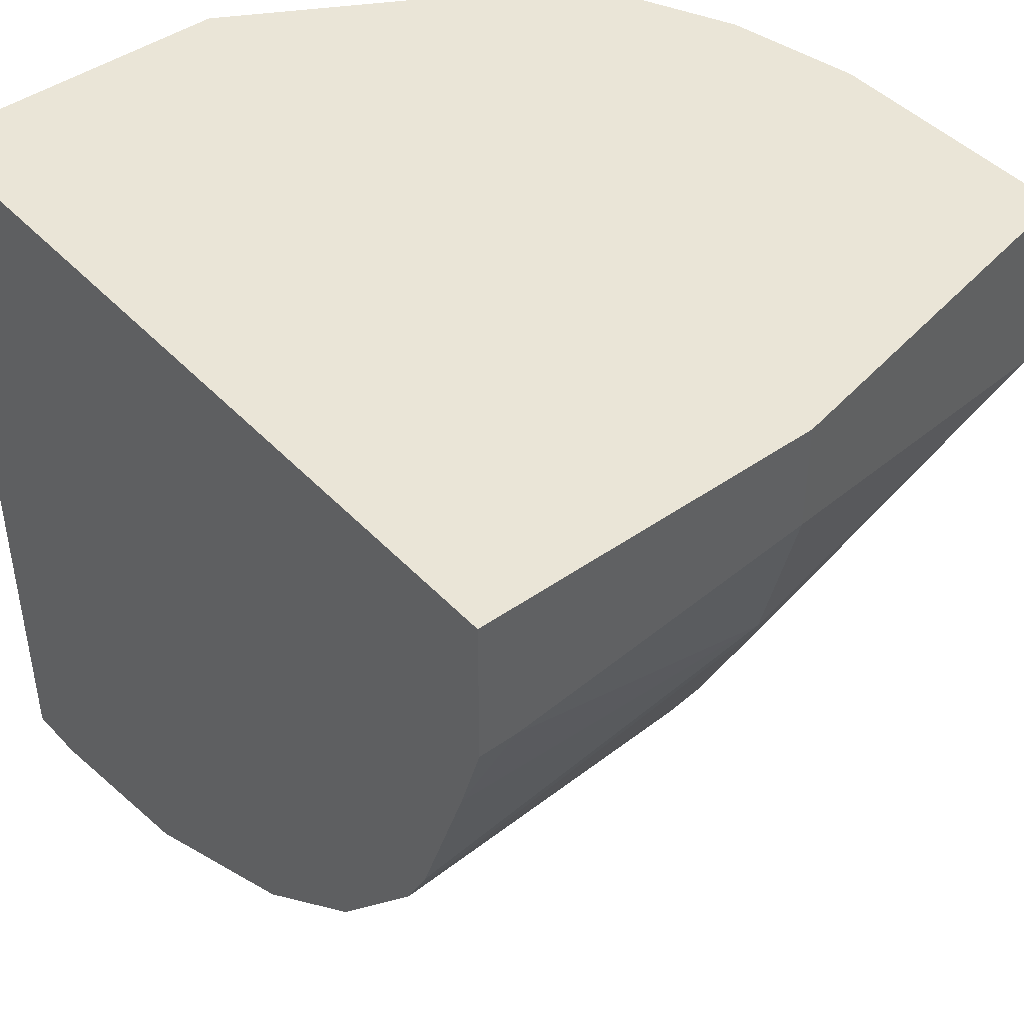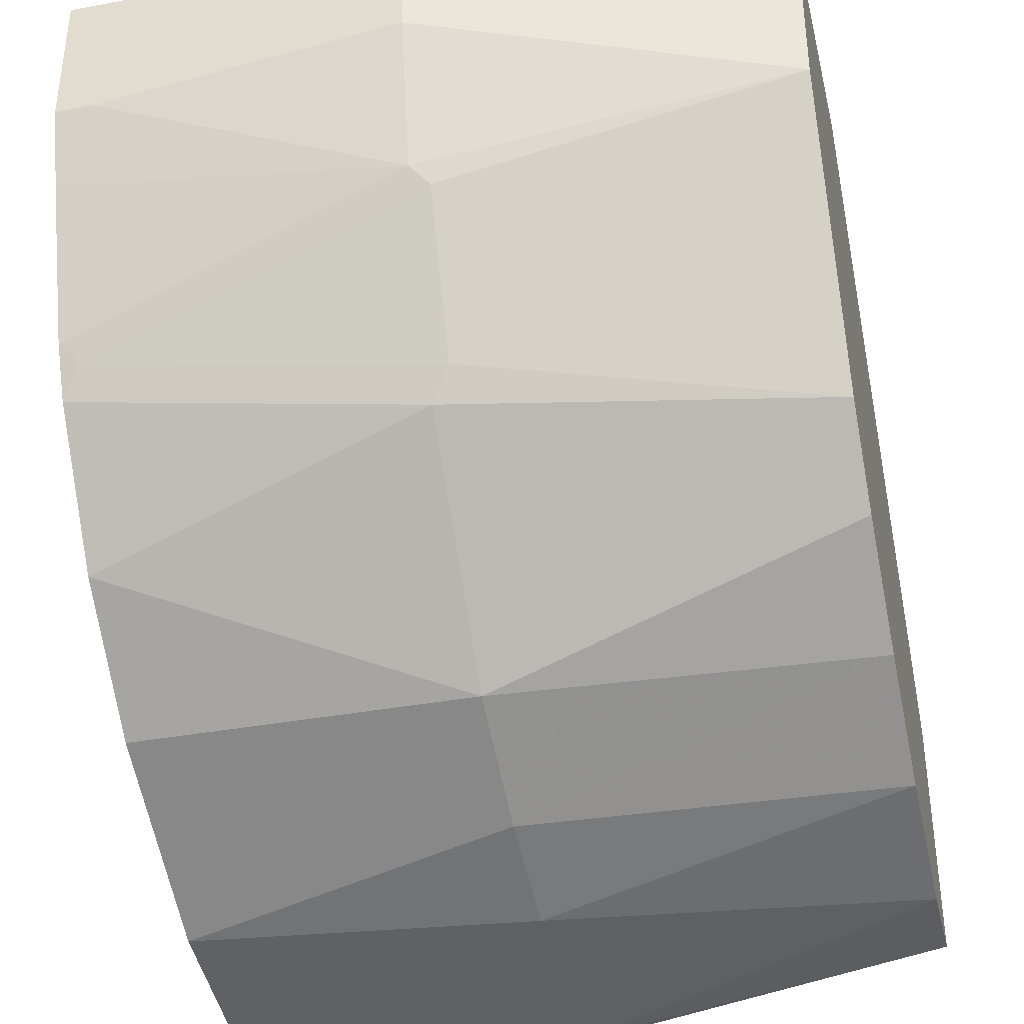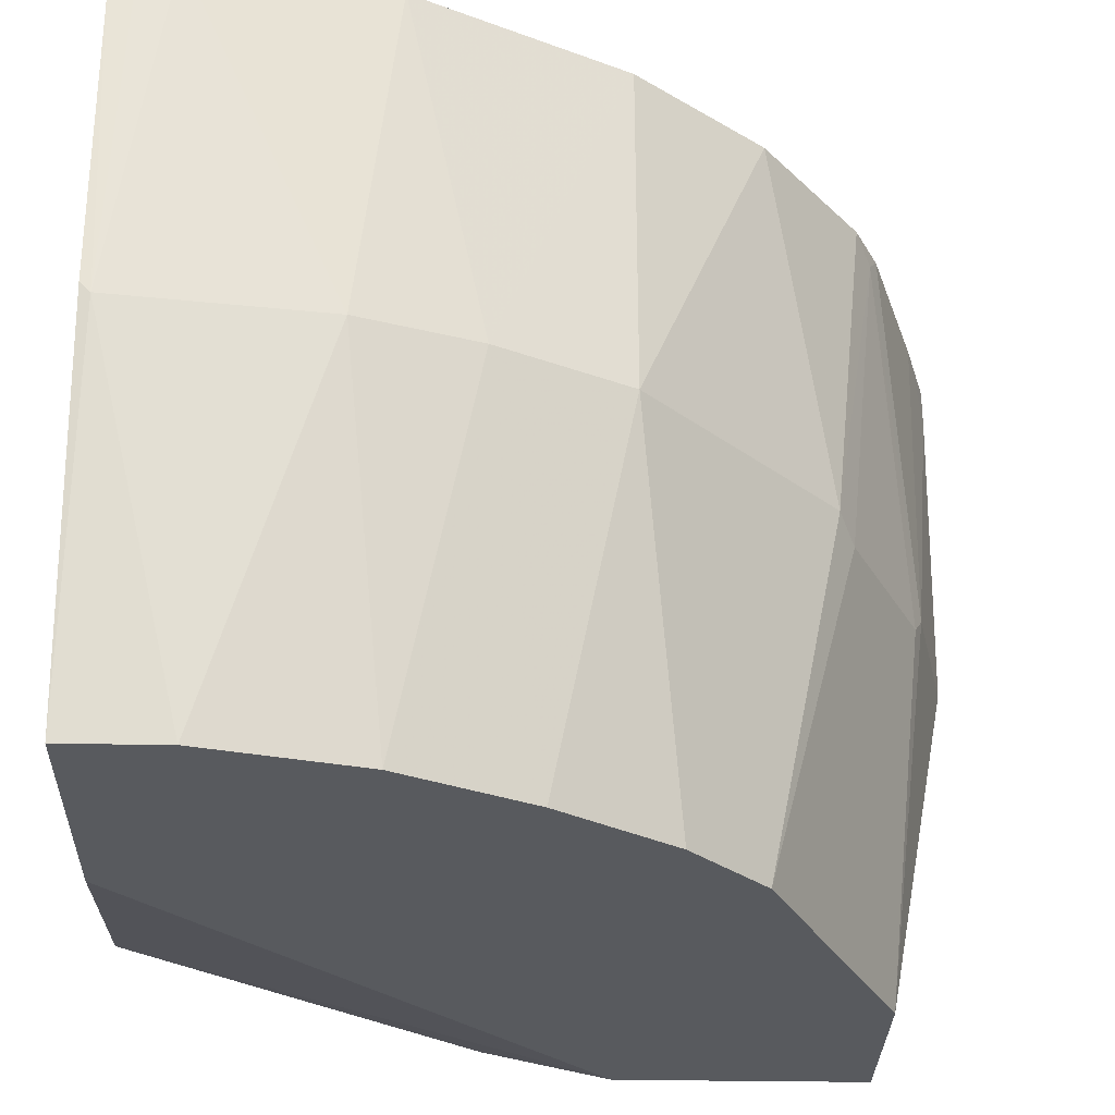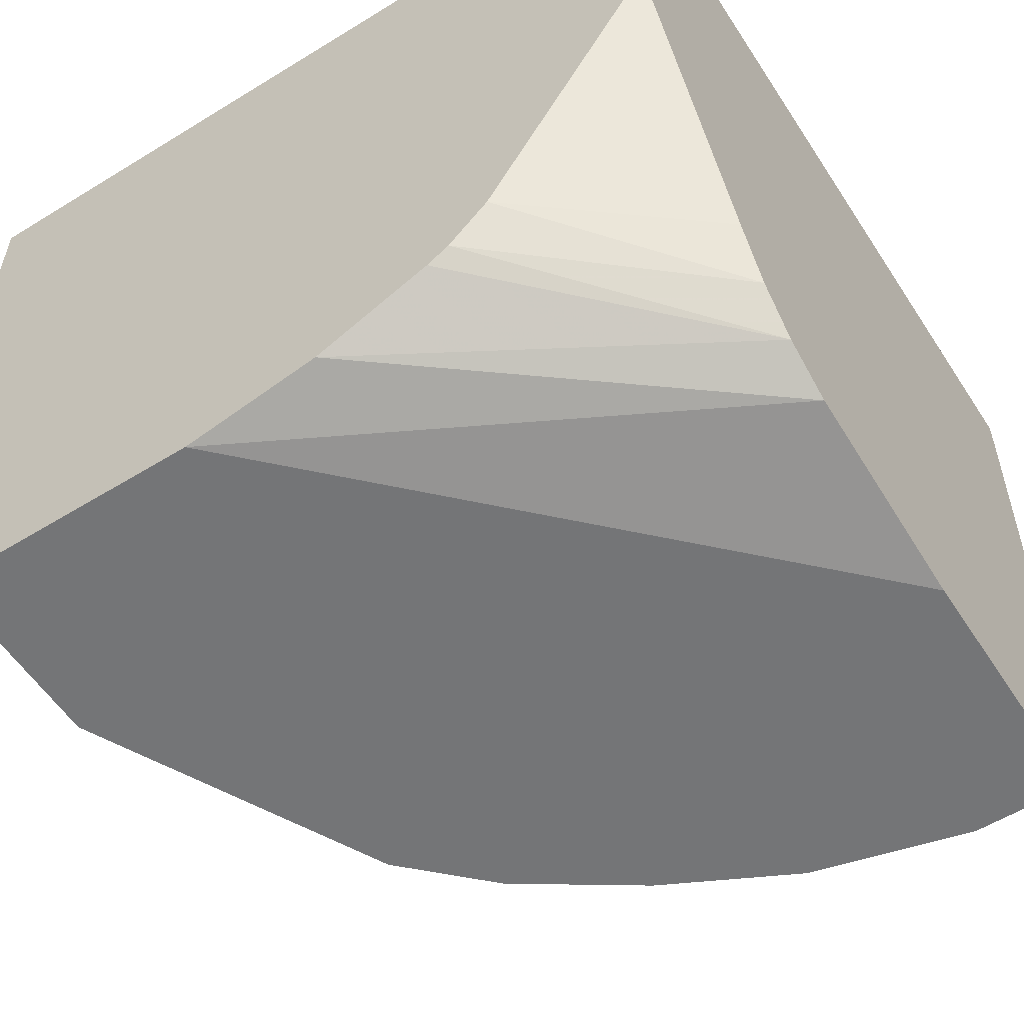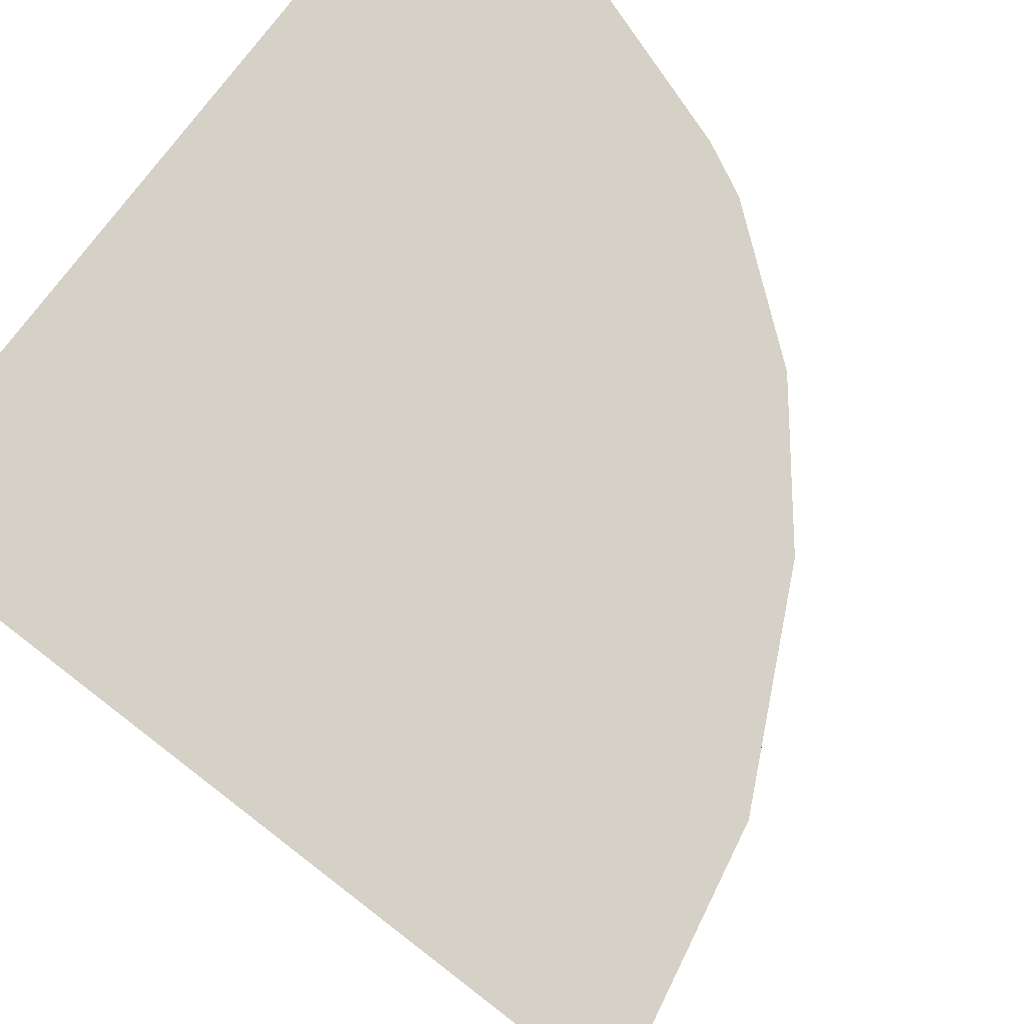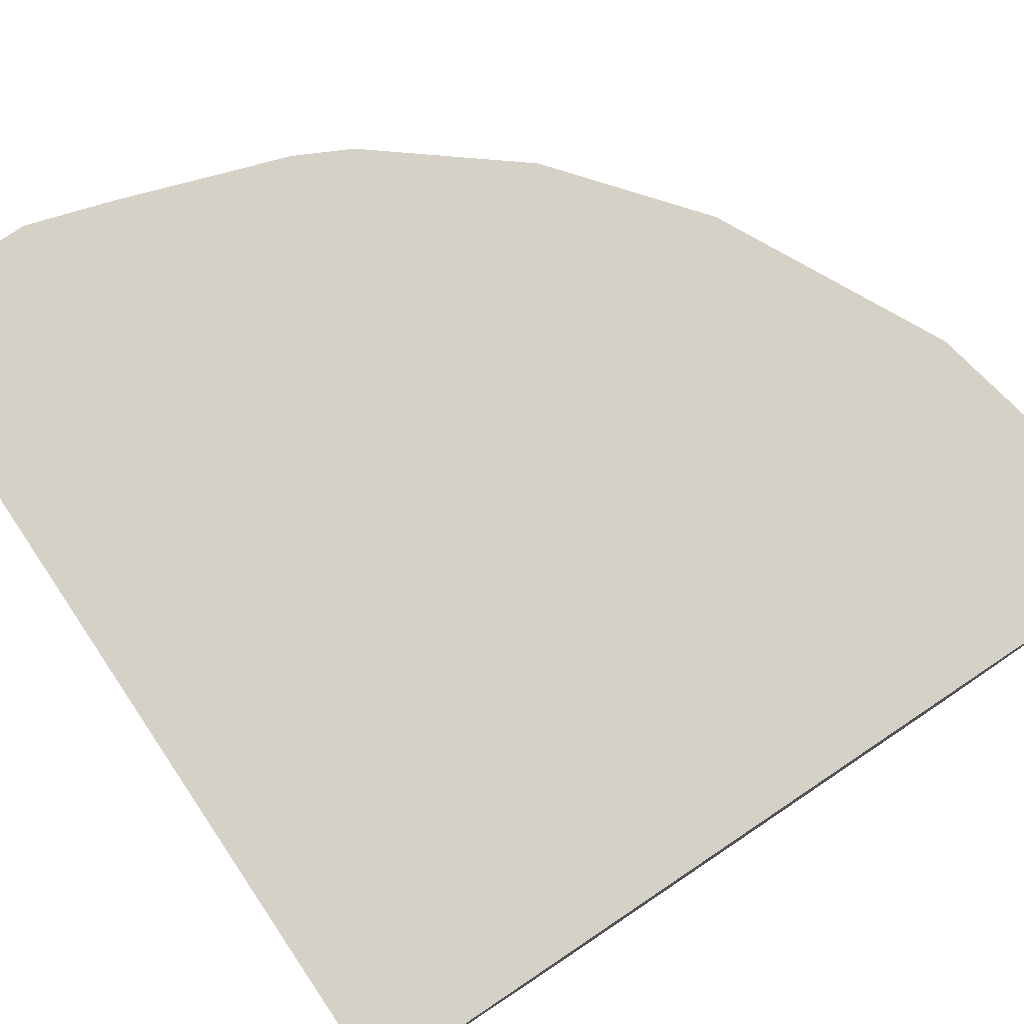
<metadata>
{"format":"obj","ext":"obj","renderer":"f3d","projection":"perspective","resolution":1024,"background":"white","views":[{"elev":44.3,"azim":50.5,"up":"+Y"},{"elev":-37.7,"azim":103.3,"up":"+Y"},{"elev":-30.5,"azim":-1.5,"up":"+Z"},{"elev":-56.5,"azim":-147.3,"up":"+Z"},{"elev":79.3,"azim":-52.5,"up":"+Z"},{"elev":79.1,"azim":-123.8,"up":"+Z"}]}
</metadata>
<code>
v -0.02689 -0.2471 -0.2259
v -0.02016 -0.2338 -0.2338
v -0.01626 -0.2259 -0.2259
v -3.04e-06 -0.1773 -0.3708
v -0.004034 -0.1854 -0.3788
v -0.03628 -0.2499 -0.3788
v -0.04301 -0.2633 -0.3708
v -0.06983 -0.3008 -0.2259
v -0.1236 -0.3439 -0.3708
v -0.1236 -0.3439 -0.2259
v -0.316 -0.403 -0.2259
v -0.2095 -0.3868 -0.2259
v -0.1773 -0.3708 -0.3708
v -0.2257 -0.3869 -0.3708
v -0.2904 -0.403 -0.2259
v -0.3116 -0.3976 -0.3708
v -0.3063 -0.403 -0.2418
v -0.316 -0.403 -0.2418
v -0.316 -0.3976 -0.3665
v -0.316 -0.06783 -0.2259
v -0.316 -0.06783 -0.3546
v -0.3159 -0.2636 -0.5273
v -0.3159 -0.1773 -0.5158
v -0.3159 -0.1558 -0.5051
v -0.3159 -0.1397 -0.489
v -0.2314 -0.06783 -0.4894
v -0.2227 -0.06783 -0.495
v -0.2472 -0.06783 -0.4729
v -0.3159 -0.1266 -0.4663
v -0.1233 -0.06783 -0.5273
v 0.01609 -0.06783 -0.3708
v -0.01615 -0.06783 -0.5273
v -0.01615 -0.1451 -0.5273
v -0.07523 -0.2633 -0.5273
v 0.01609 -0.1129 -0.3708
v 0.01609 -0.06783 -0.2259
v 0.01609 -0.129 -0.2259
v 0.01609 -0.129 -0.2418
v 0.005946 -0.1615 -0.2259
v -0.1075 -0.2955 -0.5273
v -0.3159 -0.3708 -0.5273
v -0.2095 -0.3546 -0.5273
v -0.274 -0.3708 -0.5273
v -0.1558 -0.3278 -0.5273
v -0.1773 -0.06783 -0.5158
f 3 37 1
f 35 38 4
f 34 7 9
f 34 5 6
f 34 6 7
f 34 9 40
f 35 36 38
f 39 37 3
f 37 38 36
f 39 4 38
f 39 38 37
f 37 36 1
f 1 36 11
f 20 11 36
f 21 20 36
f 34 40 32
f 31 36 35
f 39 3 4
f 40 41 32
f 44 42 40
f 43 41 42
f 33 31 35
f 32 41 30
f 45 23 24
f 27 45 24
f 27 28 45
f 45 28 30
f 45 30 23
f 23 30 22
f 22 30 41
f 19 22 41
f 19 41 16
f 9 44 40
f 9 10 13
f 9 13 44
f 44 13 42
f 14 42 13
f 43 42 14
f 43 14 16
f 43 16 41
f 42 41 40
f 33 35 4
f 31 21 36
f 33 5 34
f 15 11 17
f 15 17 16
f 15 16 14
f 15 14 12
f 12 14 13
f 12 13 10
f 12 10 11
f 10 1 11
f 15 12 11
f 8 1 10
f 8 7 1
f 2 1 7
f 2 7 6
f 2 6 5
f 2 5 4
f 2 4 3
f 2 3 1
f 33 4 5
f 8 10 9
f 18 17 11
f 8 9 7
f 18 19 16
f 33 34 32
f 18 16 17
f 33 32 31
f 31 32 30
f 31 30 21
f 29 25 21
f 29 21 28
f 29 28 25
f 26 25 28
f 21 30 28
f 26 27 24
f 26 24 25
f 25 24 21
f 21 24 23
f 21 23 22
f 21 22 19
f 21 19 20
f 26 28 27
f 19 11 20
f 18 11 19

</code>
